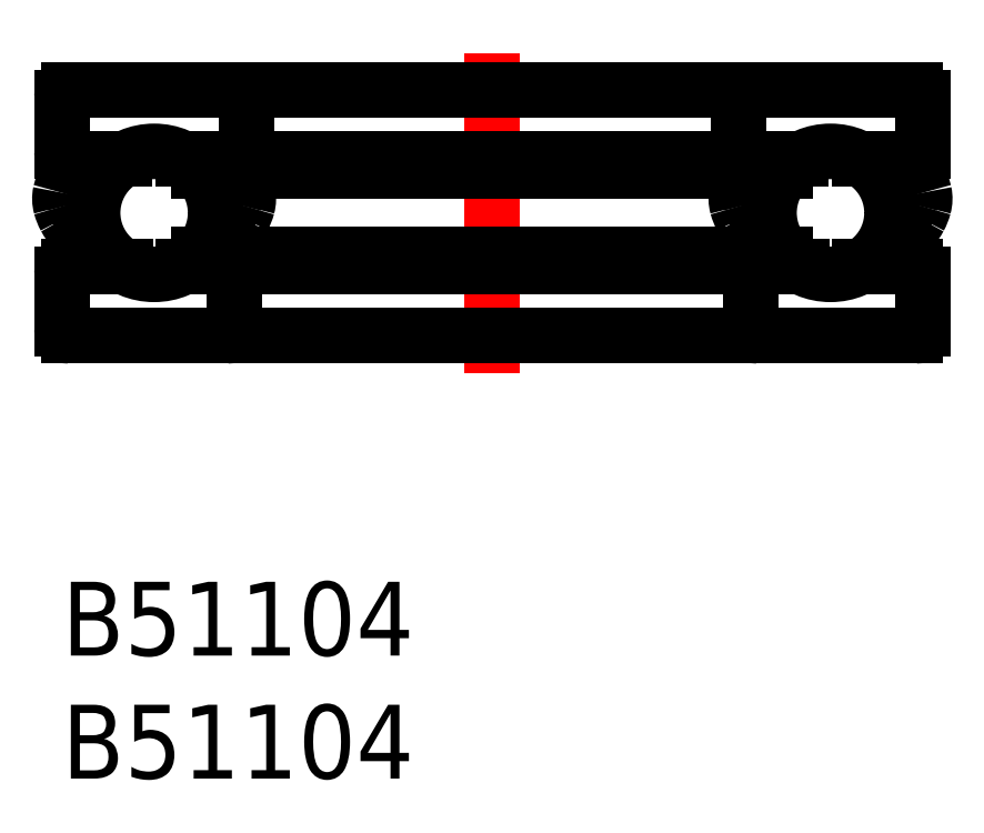
<metadata>
{"format":"dxf","ext":"dxf","renderer":"ezdxf+matplotlib","layout":"modelspace","background":"white","min_lineweight":24,"dpi":150}
</metadata>
<code>
0
SECTION
2
ENTITIES
0
INSERT
8
MSM_CONTINUOUS
2
*U2
10
0
20
0
30
0
0
INSERT
8
MSM_CONTINUOUS
2
*U3
10
0
20
0
30
0
0
CIRCLE
8
MSM_CONTINUOUS
10
31.25
20
15
30
0
40
2.5
0
LINE
8
MSM_CENTER
10
17.5
20
8.5
30
0
11
17.5
21
21.5
31
0
0
LINE
8
MSM_CONTINUOUS
10
0.3
20
20
30
0
11
34.7
21
20
31
0
0
LINE
8
MSM_CONTINUOUS
10
4.938
20
17.2
30
0
11
30.06
21
17.2
31
0
0
LINE
8
MSM_CONTINUOUS
10
27.5
20
17.5
30
0
11
27.5
21
19.7
31
0
0
LINE
8
MSM_CONTINUOUS
10
35
20
19.7
30
0
11
35
21
17.5
31
0
0
ARC
8
MSM_CONTINUOUS
10
27.8
20
19.7
30
0
40
0.3
50
90
51
180
0
ARC
8
MSM_CONTINUOUS
10
27.8
20
17.5
30
0
40
0.3
50
180
51
270
0
ARC
8
MSM_CONTINUOUS
10
34.7
20
19.7
30
0
40
0.3
50
0
51
90
0
ARC
8
MSM_CONTINUOUS
10
34.7
20
17.5
30
0
40
0.3
50
270
51
4.343e-11
0
LINE
8
MSM_CONTINUOUS
10
5.583
20
16.7
30
0
11
29.42
21
16.7
31
0
0
LINE
8
MSM_CONTINUOUS
10
0.3
20
10
30
0
11
34.7
21
10
31
0
0
LINE
8
MSM_CONTINUOUS
10
4.934
20
12.8
30
0
11
30.07
21
12.8
31
0
0
LINE
8
MSM_CONTINUOUS
10
5.581
20
13.3
30
0
11
29.42
21
13.3
31
0
0
LINE
8
MSM_CONTINUOUS
10
28
20
10.3
30
0
11
28
21
12.5
31
0
0
LINE
8
MSM_CONTINUOUS
10
35
20
12.5
30
0
11
35
21
10.3
31
0
0
ARC
8
MSM_CONTINUOUS
10
34.7
20
12.5
30
0
40
0.3
50
0
51
90
0
ARC
8
MSM_CONTINUOUS
10
34.7
20
10.3
30
0
40
0.3
50
270
51
4.343e-11
0
ARC
8
MSM_CONTINUOUS
10
28.3
20
12.5
30
0
40
0.3
50
90
51
180
0
ARC
8
MSM_CONTINUOUS
10
28.3
20
10.3
30
0
40
0.3
50
180
51
270
0
LINE
8
MSM_CONTINUOUS
10
32.44
20
17.2
30
0
11
34.7
21
17.2
31
0
0
LINE
8
MSM_CONTINUOUS
10
32.44
20
12.8
30
0
11
34.7
21
12.8
31
0
0
LINE
8
MSM_CONTINUOUS
10
2.563
20
12.8
30
0
11
0.3
21
12.8
31
0
0
LINE
8
MSM_CONTINUOUS
10
2.559
20
17.2
30
0
11
0.3
21
17.2
31
0
0
ARC
8
MSM_CONTINUOUS
10
6.7
20
10.3
30
0
40
0.3
50
270
51
2.171e-11
0
ARC
8
MSM_CONTINUOUS
10
6.7
20
12.5
30
0
40
0.3
50
0
51
90
0
ARC
8
MSM_CONTINUOUS
10
0.3
20
10.3
30
0
40
0.3
50
180
51
270
0
ARC
8
MSM_CONTINUOUS
10
0.3
20
12.5
30
0
40
0.3
50
90
51
180
0
LINE
8
MSM_CONTINUOUS
10
9e-16
20
12.5
30
0
11
9e-16
21
10.3
31
0
0
LINE
8
MSM_CONTINUOUS
10
7
20
10.3
30
0
11
7
21
12.5
31
0
0
ARC
8
MSM_CONTINUOUS
10
0.3
20
17.5
30
0
40
0.3
50
180
51
270
0
ARC
8
MSM_CONTINUOUS
10
0.3
20
19.7
30
0
40
0.3
50
90
51
180
0
ARC
8
MSM_CONTINUOUS
10
7.2
20
17.5
30
0
40
0.3
50
270
51
4.343e-11
0
ARC
8
MSM_CONTINUOUS
10
7.2
20
19.7
30
0
40
0.3
50
360
51
90
0
LINE
8
MSM_CONTINUOUS
10
9e-16
20
19.7
30
0
11
9e-16
21
17.5
31
0
0
LINE
8
MSM_CONTINUOUS
10
7.5
20
17.5
30
0
11
7.5
21
19.7
31
0
0
CIRCLE
8
MSM_CONTINUOUS
10
3.749
20
15
30
0
40
2.5
0
ARC
8
MSM_CONTINUOUS
10
1.289
20
13.83
30
0
40
2.843
50
78.84
51
91.92
0
ARC
8
MSM_CONTINUOUS
10
1.252
20
14.77
30
0
40
1.901
50
91.76
51
107.6
0
ARC
8
MSM_CONTINUOUS
10
1.026
20
15.44
30
0
40
1.188
50
107
51
135.8
0
ARC
8
MSM_CONTINUOUS
10
0.868
20
15.63
30
0
40
0.9476
50
137.1
51
167.3
0
ARC
8
MSM_CONTINUOUS
10
1.16
20
15.58
30
0
40
1.243
50
168.2
51
195.4
0
ARC
8
MSM_CONTINUOUS
10
1.915
20
15.77
30
0
40
2.02
50
194.8
51
208.6
0
ARC
8
MSM_CONTINUOUS
10
2.608
20
16.14
30
0
40
2.806
50
208.4
51
220.7
0
ARC
8
MSM_CONTINUOUS
10
3.265
20
16.67
30
0
40
3.654
50
220.4
51
229.8
0
ARC
8
MSM_CONTINUOUS
10
3.762
20
17.25
30
0
40
4.414
50
229.7
51
236.3
0
ARC
8
MSM_CONTINUOUS
10
3.744
20
17.21
30
0
40
4.372
50
236.2
51
243.1
0
ARC
8
MSM_CONTINUOUS
10
4.209
20
18.22
30
0
40
5.482
50
243.5
51
246.5
0
ARC
8
MSM_CONTINUOUS
10
1.297
20
14.02
30
0
40
2.095
50
84.31
51
93.85
0
ARC
8
MSM_CONTINUOUS
10
1.252
20
14.75
30
0
40
1.359
50
94.06
51
108.2
0
ARC
8
MSM_CONTINUOUS
10
1.041
20
15.41
30
0
40
0.6653
50
108.6
51
133.5
0
ARC
8
MSM_CONTINUOUS
10
0.8667
20
15.63
30
0
40
0.3911
50
136.5
51
167.3
0
ARC
8
MSM_CONTINUOUS
10
1.202
20
15.58
30
0
40
0.7287
50
169.8
51
196.6
0
ARC
8
MSM_CONTINUOUS
10
1.888
20
15.75
30
0
40
1.434
50
195
51
211.6
0
ARC
8
MSM_CONTINUOUS
10
2.743
20
16.24
30
0
40
2.418
50
210.8
51
221.6
0
ARC
8
MSM_CONTINUOUS
10
3.447
20
16.85
30
0
40
3.351
50
221.5
51
231.8
0
ARC
8
MSM_CONTINUOUS
10
6.208
20
13.83
30
0
40
2.843
50
88.08
51
101.2
0
ARC
8
MSM_CONTINUOUS
10
6.245
20
14.77
30
0
40
1.901
50
72.43
51
88.24
0
ARC
8
MSM_CONTINUOUS
10
6.472
20
15.44
30
0
40
1.188
50
44.21
51
73.01
0
ARC
8
MSM_CONTINUOUS
10
6.629
20
15.63
30
0
40
0.9476
50
12.69
51
42.92
0
ARC
8
MSM_CONTINUOUS
10
6.337
20
15.58
30
0
40
1.243
50
344.6
51
11.79
0
ARC
8
MSM_CONTINUOUS
10
5.583
20
15.77
30
0
40
2.02
50
331.4
51
345.2
0
ARC
8
MSM_CONTINUOUS
10
4.89
20
16.14
30
0
40
2.806
50
319.3
51
331.6
0
ARC
8
MSM_CONTINUOUS
10
4.232
20
16.67
30
0
40
3.654
50
310.2
51
319.6
0
ARC
8
MSM_CONTINUOUS
10
3.736
20
17.25
30
0
40
4.414
50
303.7
51
310.3
0
ARC
8
MSM_CONTINUOUS
10
3.753
20
17.21
30
0
40
4.372
50
296.9
51
303.8
0
ARC
8
MSM_CONTINUOUS
10
3.288
20
18.22
30
0
40
5.482
50
296.2
51
296.5
0
ARC
8
MSM_CONTINUOUS
10
6.201
20
14.02
30
0
40
2.095
50
86.15
51
95.69
0
ARC
8
MSM_CONTINUOUS
10
6.245
20
14.75
30
0
40
1.359
50
71.82
51
85.94
0
ARC
8
MSM_CONTINUOUS
10
6.457
20
15.41
30
0
40
0.6653
50
46.52
51
71.4
0
ARC
8
MSM_CONTINUOUS
10
6.631
20
15.63
30
0
40
0.3911
50
12.67
51
43.48
0
ARC
8
MSM_CONTINUOUS
10
6.295
20
15.58
30
0
40
0.7287
50
343.4
51
10.17
0
ARC
8
MSM_CONTINUOUS
10
5.609
20
15.75
30
0
40
1.434
50
328.4
51
345
0
ARC
8
MSM_CONTINUOUS
10
4.754
20
16.24
30
0
40
2.418
50
318.4
51
329.2
0
ARC
8
MSM_CONTINUOUS
10
4.05
20
16.85
30
0
40
3.351
50
308.2
51
318.5
0
ARC
8
MSM_CONTINUOUS
10
33.71
20
13.83
30
0
40
2.843
50
88.08
51
101.2
0
ARC
8
MSM_CONTINUOUS
10
33.75
20
14.77
30
0
40
1.901
50
72.43
51
88.24
0
ARC
8
MSM_CONTINUOUS
10
33.97
20
15.44
30
0
40
1.188
50
44.21
51
73.01
0
ARC
8
MSM_CONTINUOUS
10
34.13
20
15.63
30
0
40
0.9476
50
12.69
51
42.92
0
ARC
8
MSM_CONTINUOUS
10
33.84
20
15.58
30
0
40
1.243
50
344.6
51
11.79
0
ARC
8
MSM_CONTINUOUS
10
33.09
20
15.77
30
0
40
2.02
50
331.4
51
345.2
0
ARC
8
MSM_CONTINUOUS
10
32.39
20
16.14
30
0
40
2.806
50
319.3
51
331.6
0
ARC
8
MSM_CONTINUOUS
10
31.74
20
16.67
30
0
40
3.654
50
310.2
51
319.6
0
ARC
8
MSM_CONTINUOUS
10
31.24
20
17.25
30
0
40
4.414
50
303.7
51
310.3
0
ARC
8
MSM_CONTINUOUS
10
31.26
20
17.21
30
0
40
4.372
50
296.9
51
303.8
0
ARC
8
MSM_CONTINUOUS
10
30.79
20
18.22
30
0
40
5.482
50
293.5
51
296.5
0
ARC
8
MSM_CONTINUOUS
10
33.7
20
14.02
30
0
40
2.095
50
86.15
51
95.69
0
ARC
8
MSM_CONTINUOUS
10
33.75
20
14.75
30
0
40
1.359
50
71.82
51
85.94
0
ARC
8
MSM_CONTINUOUS
10
33.96
20
15.41
30
0
40
0.6653
50
46.52
51
71.4
0
ARC
8
MSM_CONTINUOUS
10
34.13
20
15.63
30
0
40
0.3911
50
12.67
51
43.48
0
ARC
8
MSM_CONTINUOUS
10
33.8
20
15.58
30
0
40
0.7287
50
343.4
51
10.17
0
ARC
8
MSM_CONTINUOUS
10
33.11
20
15.75
30
0
40
1.434
50
328.4
51
345
0
ARC
8
MSM_CONTINUOUS
10
32.26
20
16.24
30
0
40
2.418
50
318.4
51
329.2
0
ARC
8
MSM_CONTINUOUS
10
31.55
20
16.85
30
0
40
3.351
50
308.2
51
318.5
0
ARC
8
MSM_CONTINUOUS
10
28.79
20
13.83
30
0
40
2.843
50
78.84
51
91.92
0
ARC
8
MSM_CONTINUOUS
10
28.75
20
14.77
30
0
40
1.901
50
91.76
51
107.6
0
ARC
8
MSM_CONTINUOUS
10
28.53
20
15.44
30
0
40
1.188
50
107
51
135.8
0
ARC
8
MSM_CONTINUOUS
10
28.37
20
15.63
30
0
40
0.9476
50
137.1
51
167.3
0
ARC
8
MSM_CONTINUOUS
10
28.66
20
15.58
30
0
40
1.243
50
168.2
51
195.4
0
ARC
8
MSM_CONTINUOUS
10
29.42
20
15.77
30
0
40
2.02
50
194.8
51
208.6
0
ARC
8
MSM_CONTINUOUS
10
30.11
20
16.14
30
0
40
2.806
50
208.4
51
220.7
0
ARC
8
MSM_CONTINUOUS
10
30.77
20
16.67
30
0
40
3.654
50
220.4
51
229.8
0
ARC
8
MSM_CONTINUOUS
10
31.26
20
17.25
30
0
40
4.414
50
229.7
51
236.3
0
ARC
8
MSM_CONTINUOUS
10
31.25
20
17.21
30
0
40
4.372
50
236.2
51
243.1
0
ARC
8
MSM_CONTINUOUS
10
31.71
20
18.22
30
0
40
5.482
50
243.5
51
243.8
0
ARC
8
MSM_CONTINUOUS
10
28.8
20
14.02
30
0
40
2.095
50
84.31
51
93.85
0
ARC
8
MSM_CONTINUOUS
10
28.76
20
14.75
30
0
40
1.359
50
94.06
51
108.2
0
ARC
8
MSM_CONTINUOUS
10
28.54
20
15.41
30
0
40
0.6653
50
108.6
51
133.5
0
ARC
8
MSM_CONTINUOUS
10
28.37
20
15.63
30
0
40
0.3911
50
136.5
51
167.3
0
ARC
8
MSM_CONTINUOUS
10
28.7
20
15.58
30
0
40
0.7287
50
169.8
51
196.6
0
ARC
8
MSM_CONTINUOUS
10
29.39
20
15.75
30
0
40
1.434
50
195
51
211.6
0
ARC
8
MSM_CONTINUOUS
10
30.25
20
16.24
30
0
40
2.418
50
210.8
51
221.6
0
ARC
8
MSM_CONTINUOUS
10
30.95
20
16.85
30
0
40
3.351
50
221.5
51
231.8
0
ENDSEC
0
EOF

</code>
